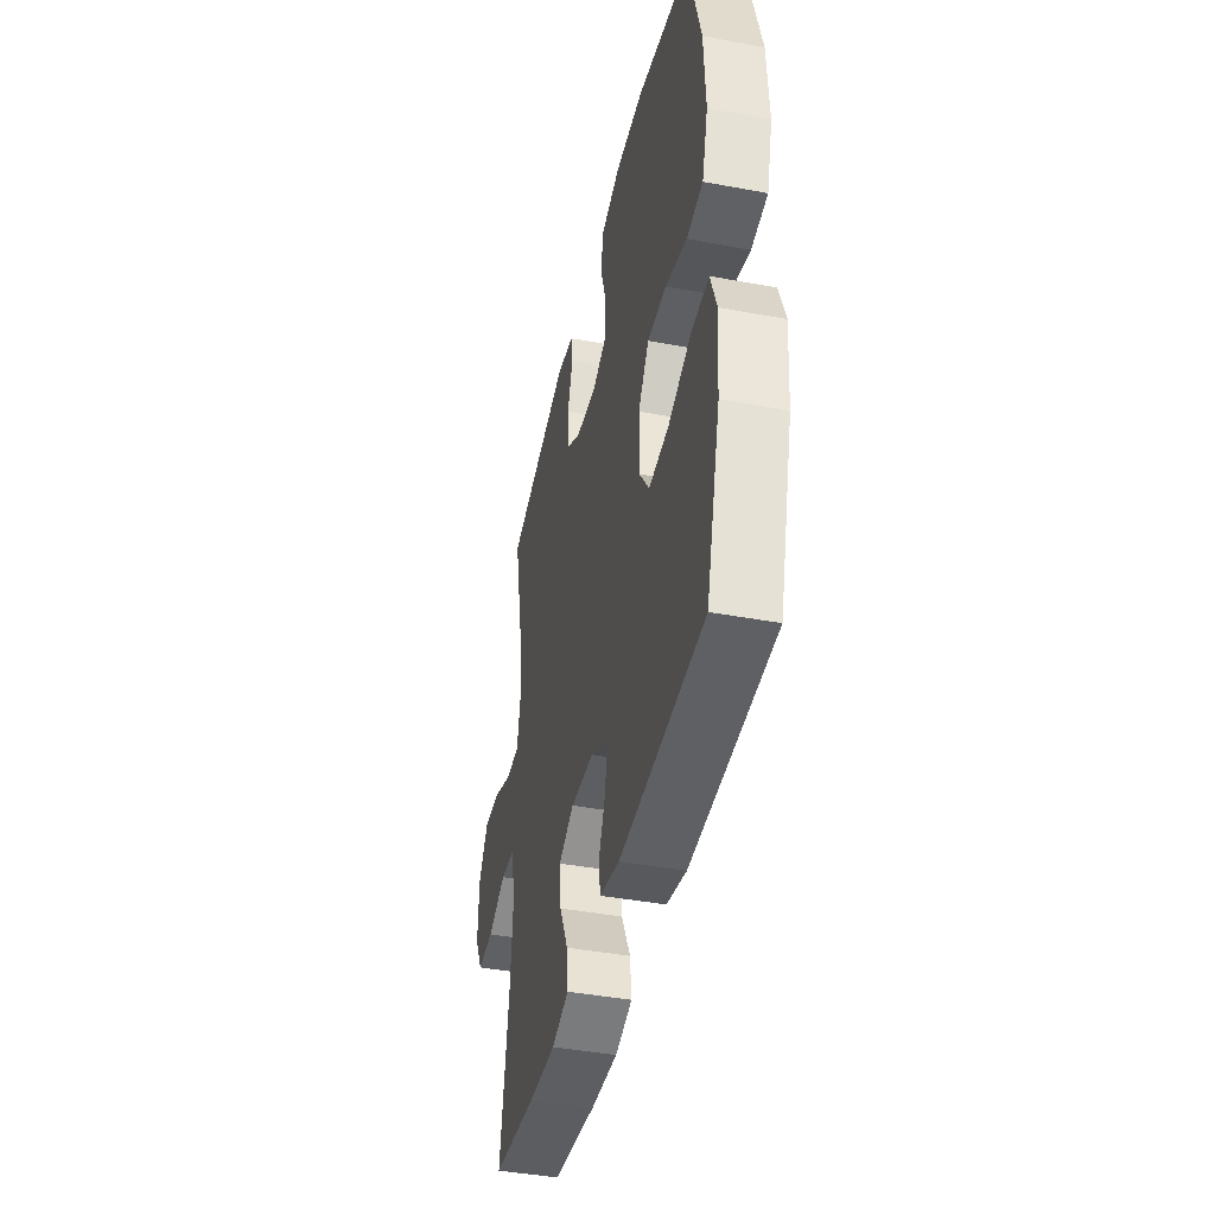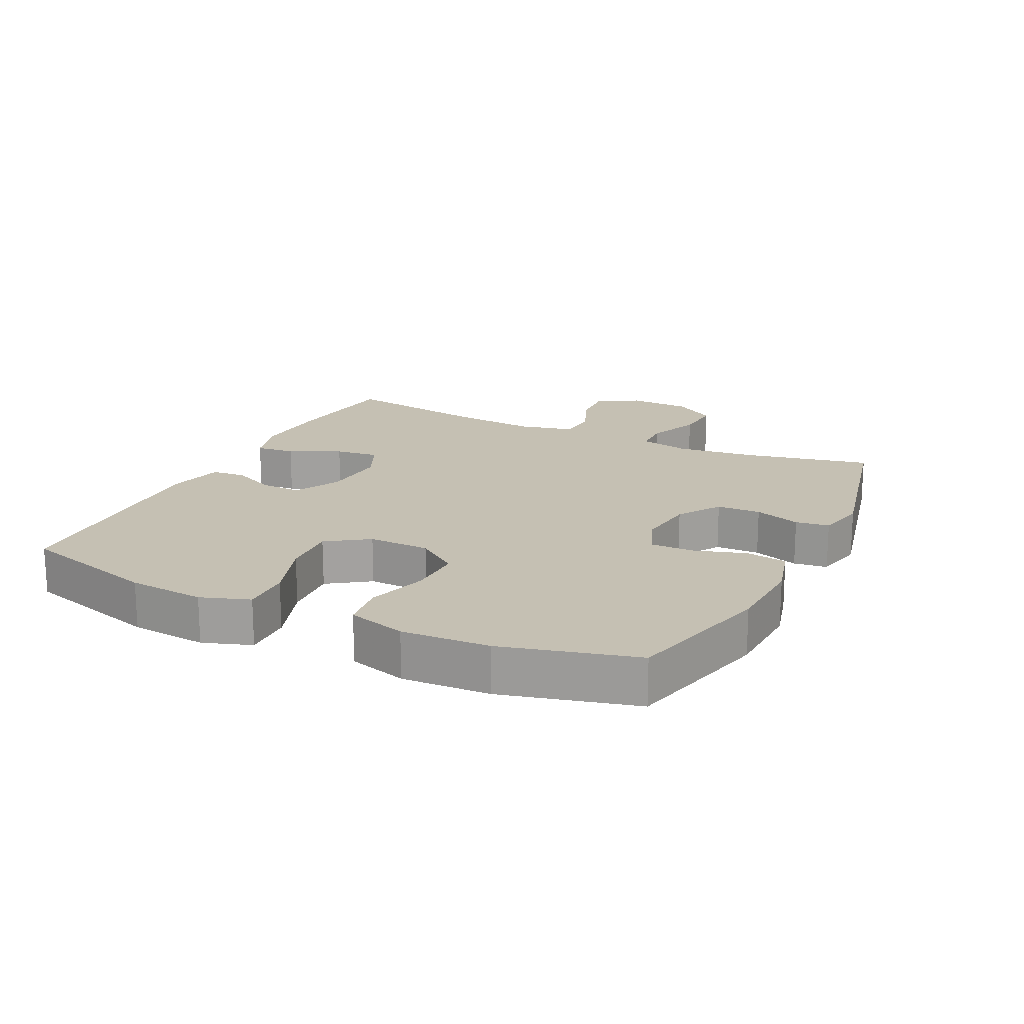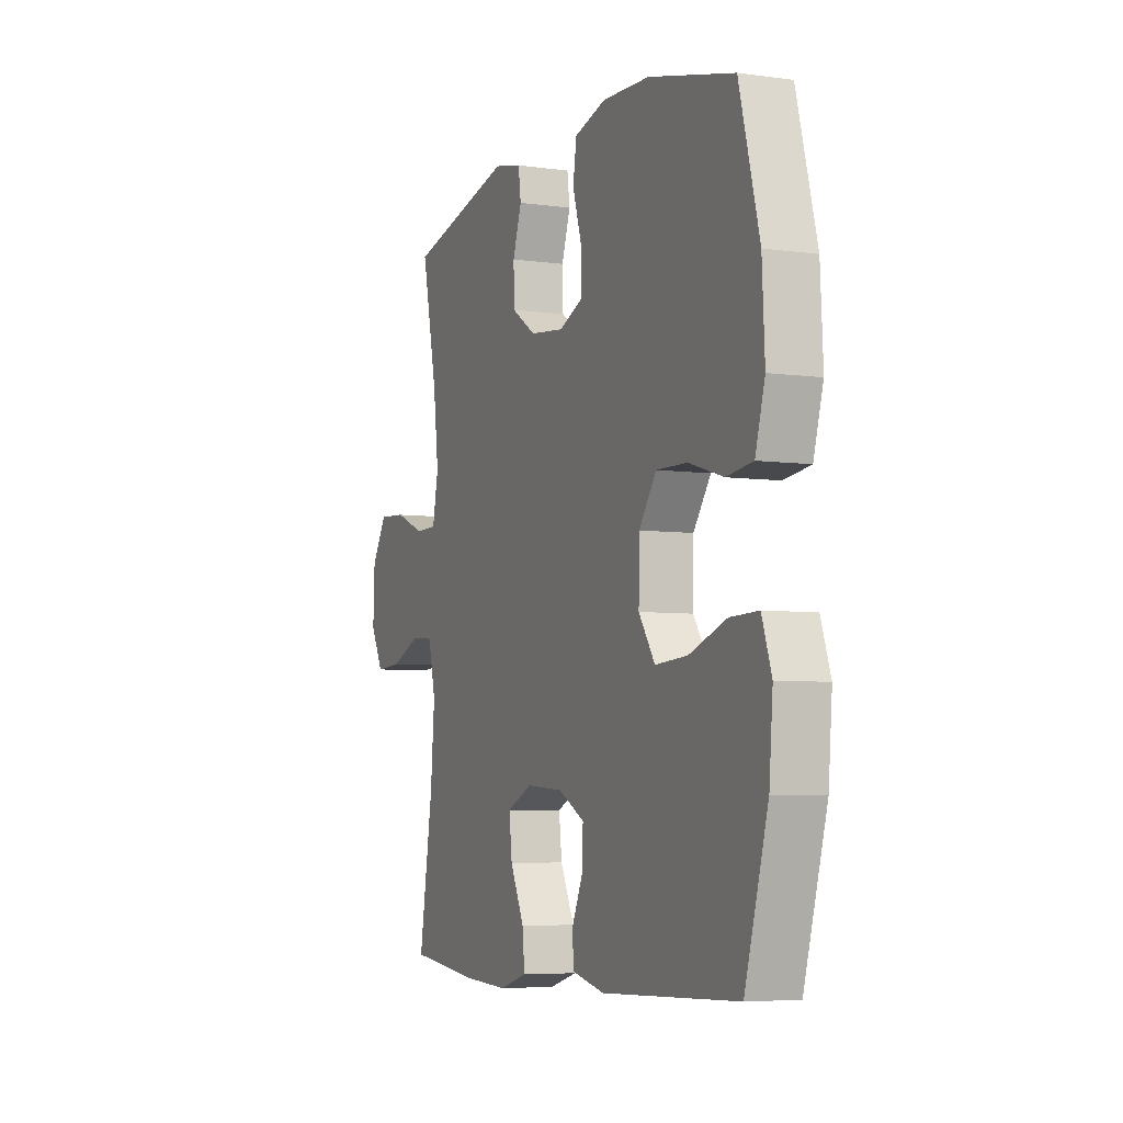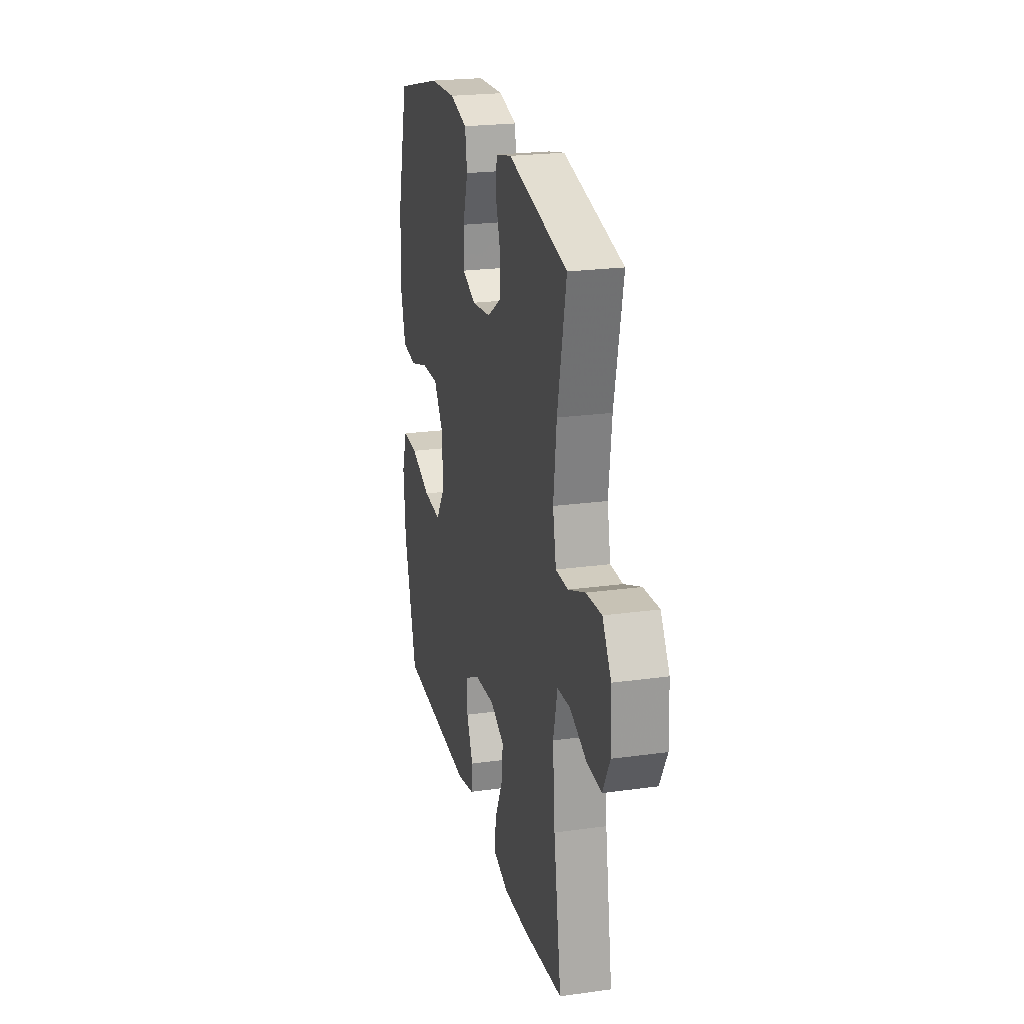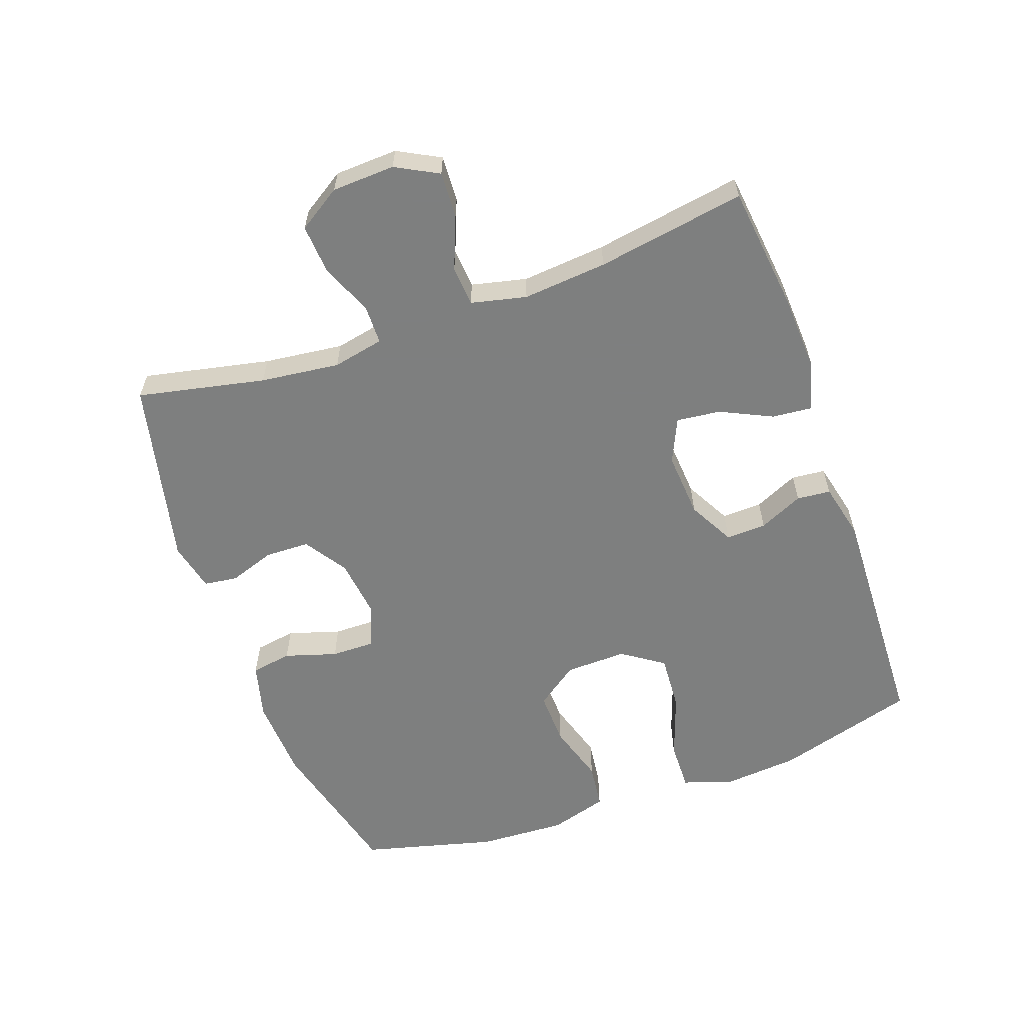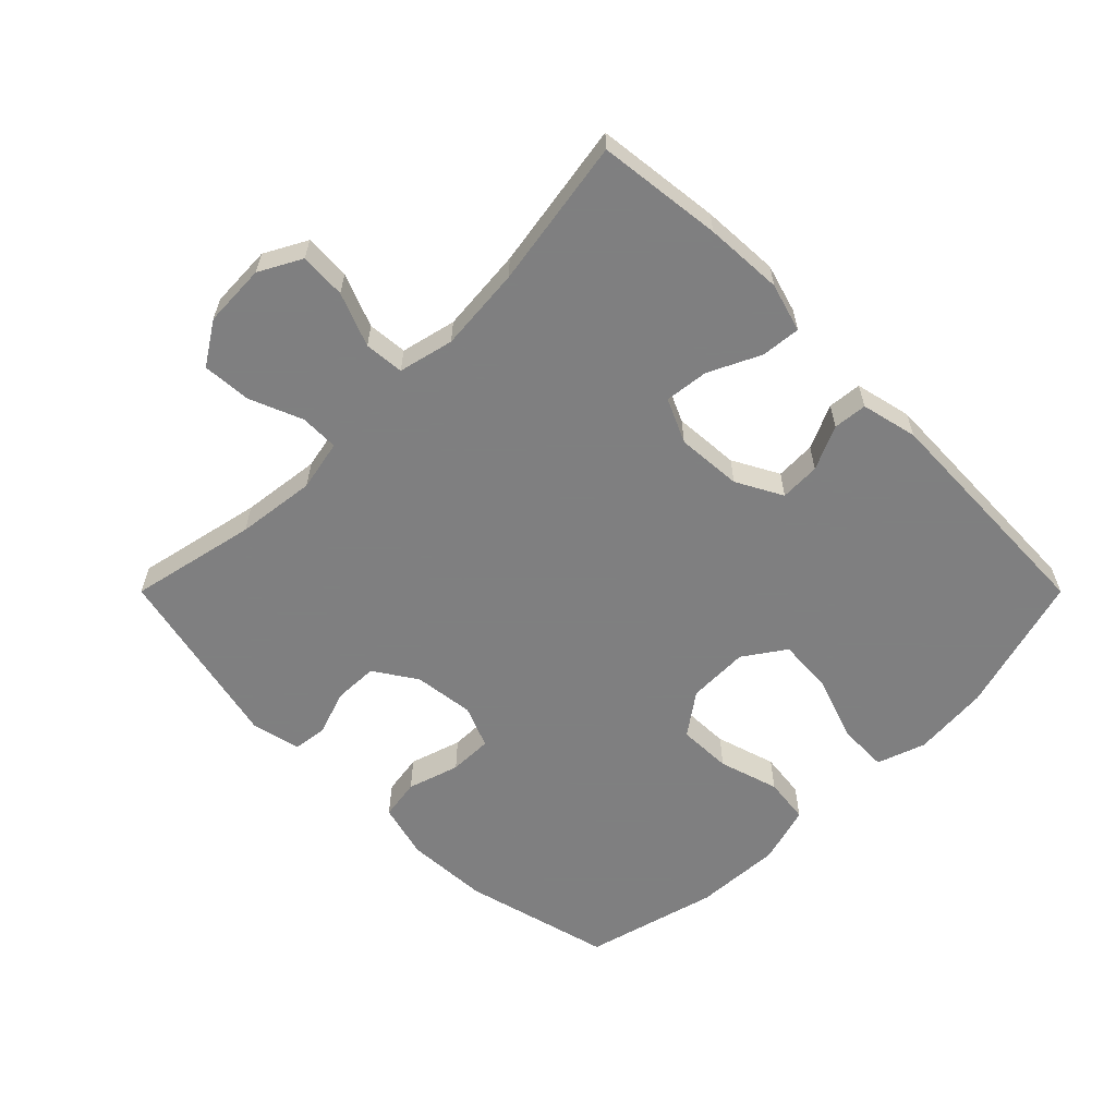
<metadata>
{"format":"obj","ext":"obj","renderer":"f3d","projection":"perspective","resolution":1024,"background":"white","views":[{"elev":-42.1,"azim":-102.6,"up":"+Z"},{"elev":18.1,"azim":-64.0,"up":"+Y"},{"elev":-5.7,"azim":-112.9,"up":"+Z"},{"elev":22.9,"azim":76.7,"up":"+Z"},{"elev":-59.6,"azim":109.8,"up":"+Y"},{"elev":-59.9,"azim":135.0,"up":"+Y"}]}
</metadata>
<code>
v 0.5 0.07 -0.5
v 0.308 0.07 -0.522
v 0.188 0.07 -0.528
v 0.113 0.07 -0.506
v 0.119 0.07 -0.445
v 0.157 0.07 -0.366
v 0.165 0.07 -0.298
v 0.097 0.07 -0.267
v -0.004 0.07 -0.274
v -0.075 0.07 -0.312
v -0.073 0.07 -0.374
v -0.042 0.07 -0.442
v -0.047 0.07 -0.494
v -0.134 0.07 -0.514
v -0.5 0.07 -0.5
v -0.562 0.07 -0.284
v -0.572 0.07 -0.166
v -0.546 0.07 -0.091
v -0.47 0.07 -0.093
v -0.37 0.07 -0.128
v -0.283 0.07 -0.134
v -0.239 0.07 -0.07
v -0.241 0.07 0.025
v -0.288 0.07 0.09
v -0.371 0.07 0.088
v -0.464 0.07 0.06
v -0.535 0.07 0.069
v -0.561 0.07 0.159
v -0.554 0.07 0.294
v -0.5 0.07 0.5
v -0.27 0.07 0.558
v -0.142 0.07 0.564
v -0.056 0.07 0.541
v -0.046 0.07 0.478
v -0.071 0.07 0.398
v -0.072 0.07 0.331
v -0.007 0.07 0.304
v 0.086 0.07 0.315
v 0.152 0.07 0.358
v 0.154 0.07 0.426
v 0.13 0.07 0.497
v 0.137 0.07 0.549
v 0.213 0.07 0.566
v 0.5 0.07 0.5
v 0.458 0.07 0.304
v 0.443 0.07 0.182
v 0.459 0.07 0.103
v 0.518 0.07 0.102
v 0.6 0.07 0.135
v 0.675 0.07 0.14
v 0.717 0.07 0.074
v 0.721 0.07 -0.023
v 0.686 0.07 -0.088
v 0.615 0.07 -0.084
v 0.533 0.07 -0.051
v 0.472 0.07 -0.056
v 0.452 0.07 -0.141
v 0.463 0.07 -0.271
v 0.5 0 -0.5
v 0.308 0 -0.522
v 0.188 0 -0.528
v 0.113 0 -0.506
v 0.119 0 -0.445
v 0.157 0 -0.366
v 0.165 0 -0.298
v 0.097 0 -0.267
v -0.004 0 -0.274
v -0.075 0 -0.312
v -0.073 0 -0.374
v -0.042 0 -0.442
v -0.047 0 -0.494
v -0.134 0 -0.514
v -0.5 0 -0.5
v -0.562 0 -0.284
v -0.572 0 -0.166
v -0.546 0 -0.091
v -0.47 0 -0.093
v -0.37 0 -0.128
v -0.283 0 -0.134
v -0.239 0 -0.07
v -0.241 0 0.025
v -0.288 0 0.09
v -0.371 0 0.088
v -0.464 0 0.06
v -0.535 0 0.069
v -0.561 0 0.159
v -0.554 0 0.294
v -0.5 0 0.5
v -0.27 0 0.558
v -0.142 0 0.564
v -0.056 0 0.541
v -0.046 0 0.478
v -0.071 0 0.398
v -0.072 0 0.331
v -0.007 0 0.304
v 0.086 0 0.315
v 0.152 0 0.358
v 0.154 0 0.426
v 0.13 0 0.497
v 0.137 0 0.549
v 0.213 0 0.566
v 0.5 0 0.5
v 0.458 0 0.304
v 0.443 0 0.182
v 0.459 0 0.103
v 0.518 0 0.102
v 0.6 0 0.135
v 0.675 0 0.14
v 0.717 0 0.074
v 0.721 0 -0.023
v 0.686 0 -0.088
v 0.615 0 -0.084
v 0.533 0 -0.051
v 0.472 0 -0.056
v 0.452 0 -0.141
v 0.463 0 -0.271
f 53 54 55
f 52 53 55
f 51 52 55
f 50 51 55
f 49 50 55
f 48 49 55
f 47 48 55 56
f 46 47 56 57
f 43 44 45
f 42 43 45
f 41 42 45
f 40 41 45
f 39 40 45 46
f 38 39 46 57
f 33 34 35
f 32 33 35
f 31 32 35
f 30 31 35
f 29 30 35
f 28 29 35
f 27 28 35
f 26 27 35
f 25 26 35
f 24 25 35 36
f 23 24 36 37
f 18 19 20
f 17 18 20
f 16 17 20
f 15 16 20
f 14 15 20
f 13 14 20
f 12 13 20
f 11 12 20
f 10 11 20 21
f 9 10 21 22
f 4 5 6
f 3 4 6
f 2 3 6
f 1 2 6
f 58 1 6
f 58 6 7
f 57 58 7 8
f 37 38 57
f 23 37 57
f 22 23 57
f 9 22 57
f 8 9 57
f 113 112 111
f 113 111 110
f 113 110 109
f 113 109 108
f 113 108 107
f 113 107 106
f 114 113 106 105
f 115 114 105 104
f 103 102 101
f 103 101 100
f 103 100 99
f 103 99 98
f 104 103 98 97
f 115 104 97 96
f 93 92 91
f 93 91 90
f 93 90 89
f 93 89 88
f 93 88 87
f 93 87 86
f 93 86 85
f 93 85 84
f 93 84 83
f 94 93 83 82
f 95 94 82 81
f 78 77 76
f 78 76 75
f 78 75 74
f 78 74 73
f 78 73 72
f 78 72 71
f 78 71 70
f 78 70 69
f 79 78 69 68
f 80 79 68 67
f 64 63 62
f 64 62 61
f 64 61 60
f 64 60 59
f 64 59 116
f 65 64 116
f 66 65 116 115
f 115 96 95
f 115 95 81
f 115 81 80
f 115 80 67
f 115 67 66
f 1 59 60 2
f 2 60 61 3
f 3 61 62 4
f 4 62 63 5
f 5 63 64 6
f 6 64 65 7
f 7 65 66 8
f 8 66 67 9
f 9 67 68 10
f 10 68 69 11
f 11 69 70 12
f 12 70 71 13
f 13 71 72 14
f 14 72 73 15
f 15 73 74 16
f 16 74 75 17
f 17 75 76 18
f 18 76 77 19
f 19 77 78 20
f 20 78 79 21
f 21 79 80 22
f 22 80 81 23
f 23 81 82 24
f 24 82 83 25
f 25 83 84 26
f 26 84 85 27
f 27 85 86 28
f 28 86 87 29
f 29 87 88 30
f 30 88 89 31
f 31 89 90 32
f 32 90 91 33
f 33 91 92 34
f 34 92 93 35
f 35 93 94 36
f 36 94 95 37
f 37 95 96 38
f 38 96 97 39
f 39 97 98 40
f 40 98 99 41
f 41 99 100 42
f 42 100 101 43
f 43 101 102 44
f 44 102 103 45
f 45 103 104 46
f 46 104 105 47
f 47 105 106 48
f 48 106 107 49
f 49 107 108 50
f 50 108 109 51
f 51 109 110 52
f 52 110 111 53
f 53 111 112 54
f 54 112 113 55
f 55 113 114 56
f 56 114 115 57
f 57 115 116 58
f 58 116 59 1

</code>
